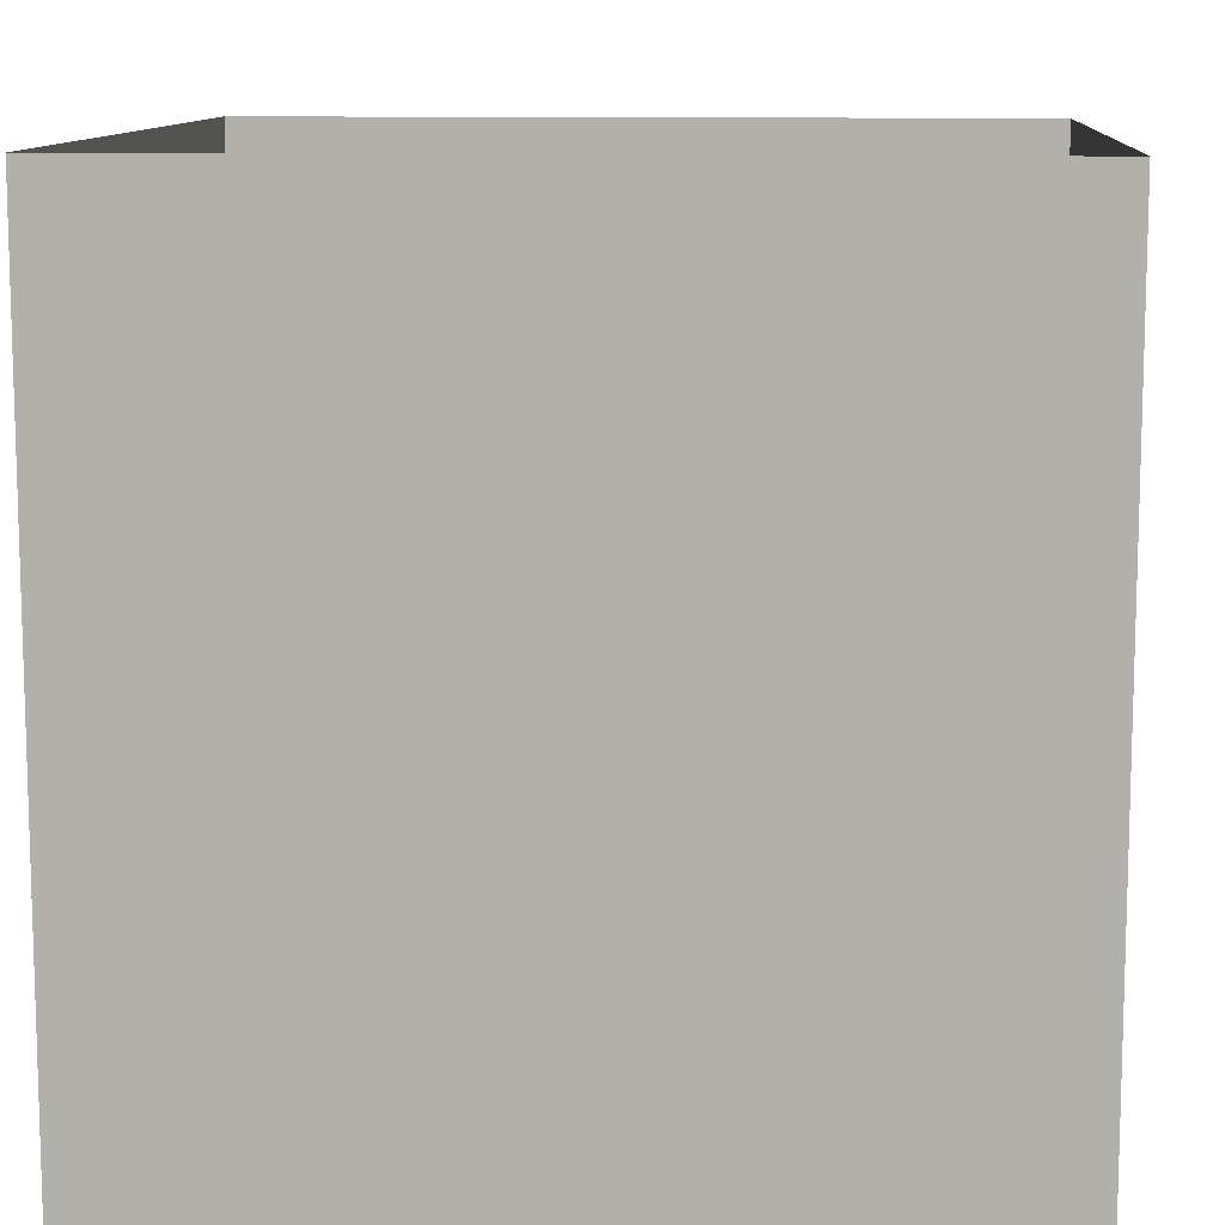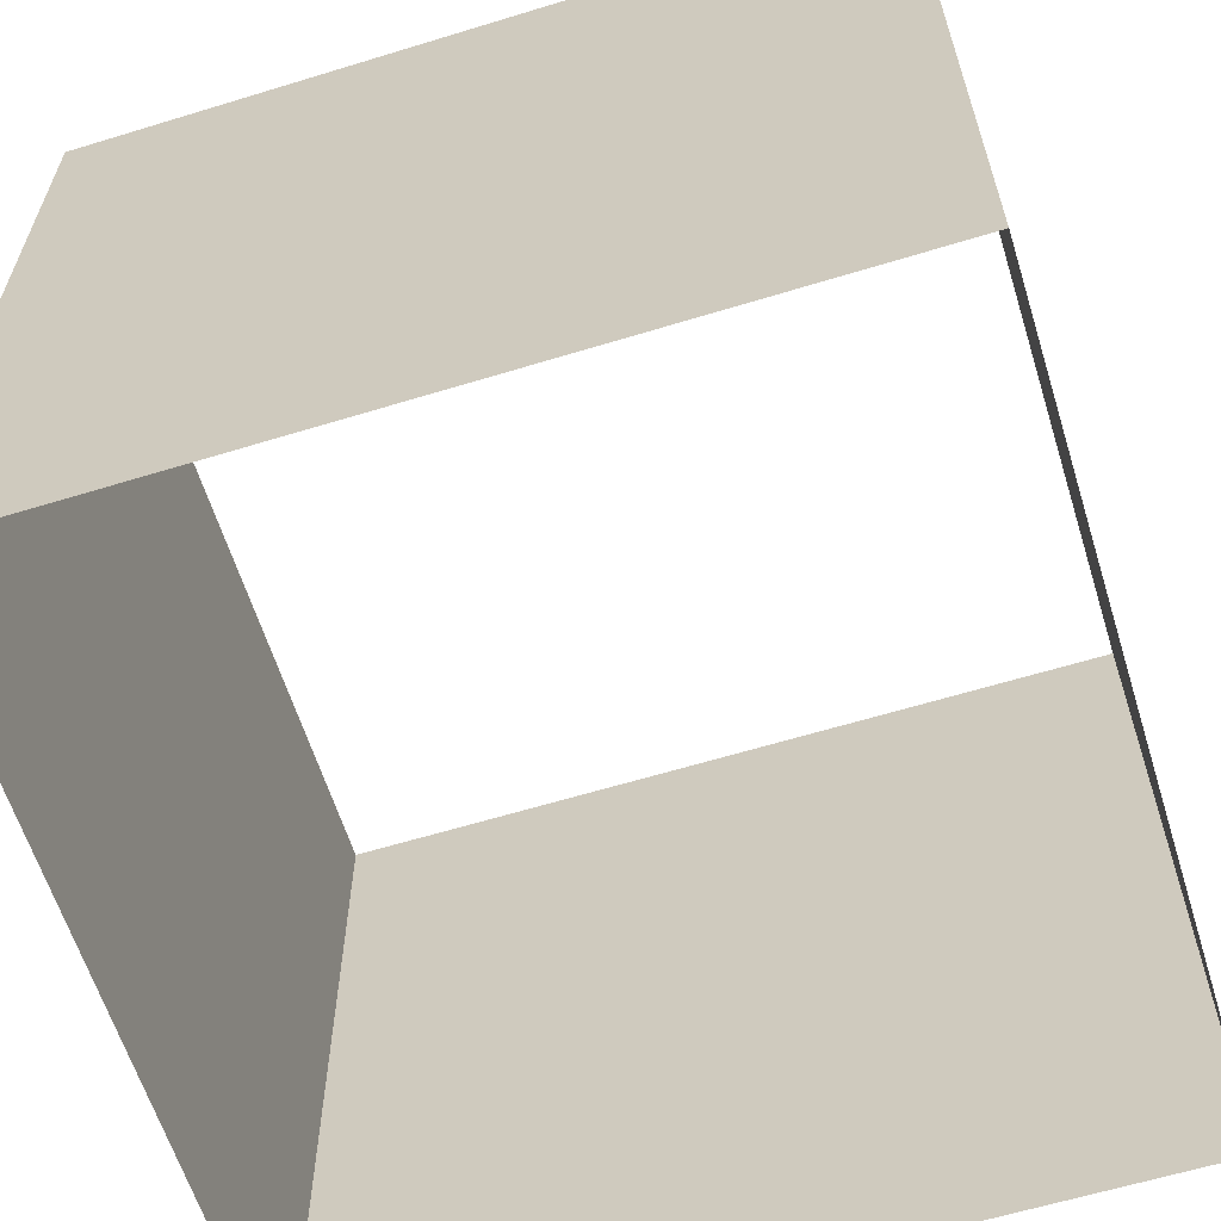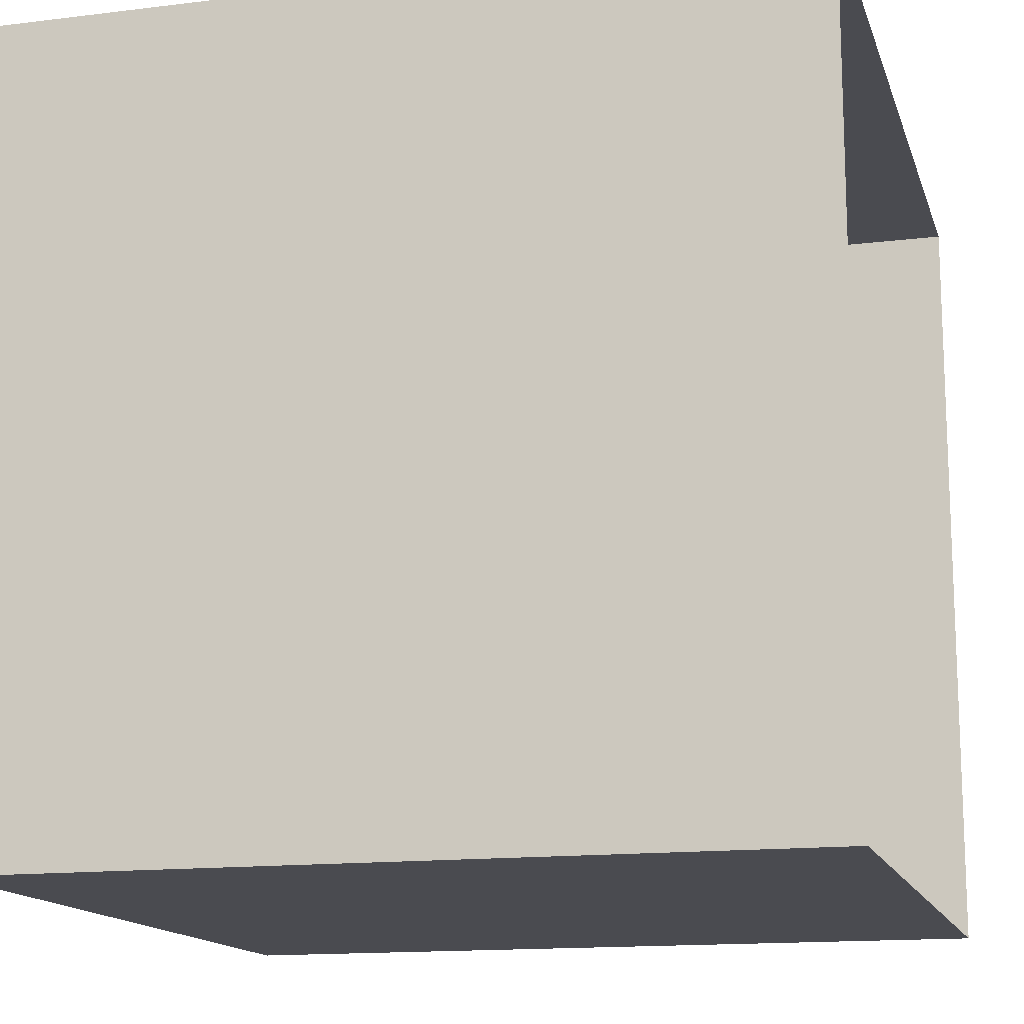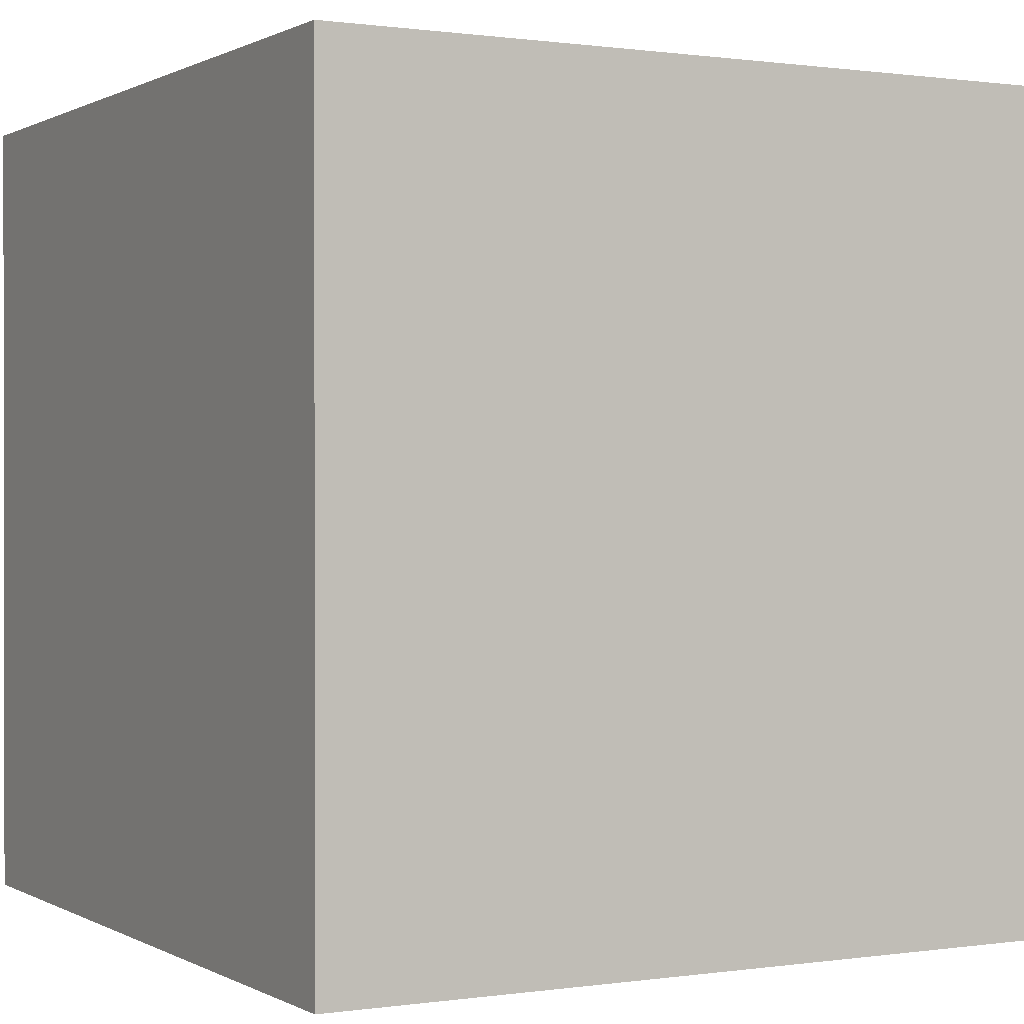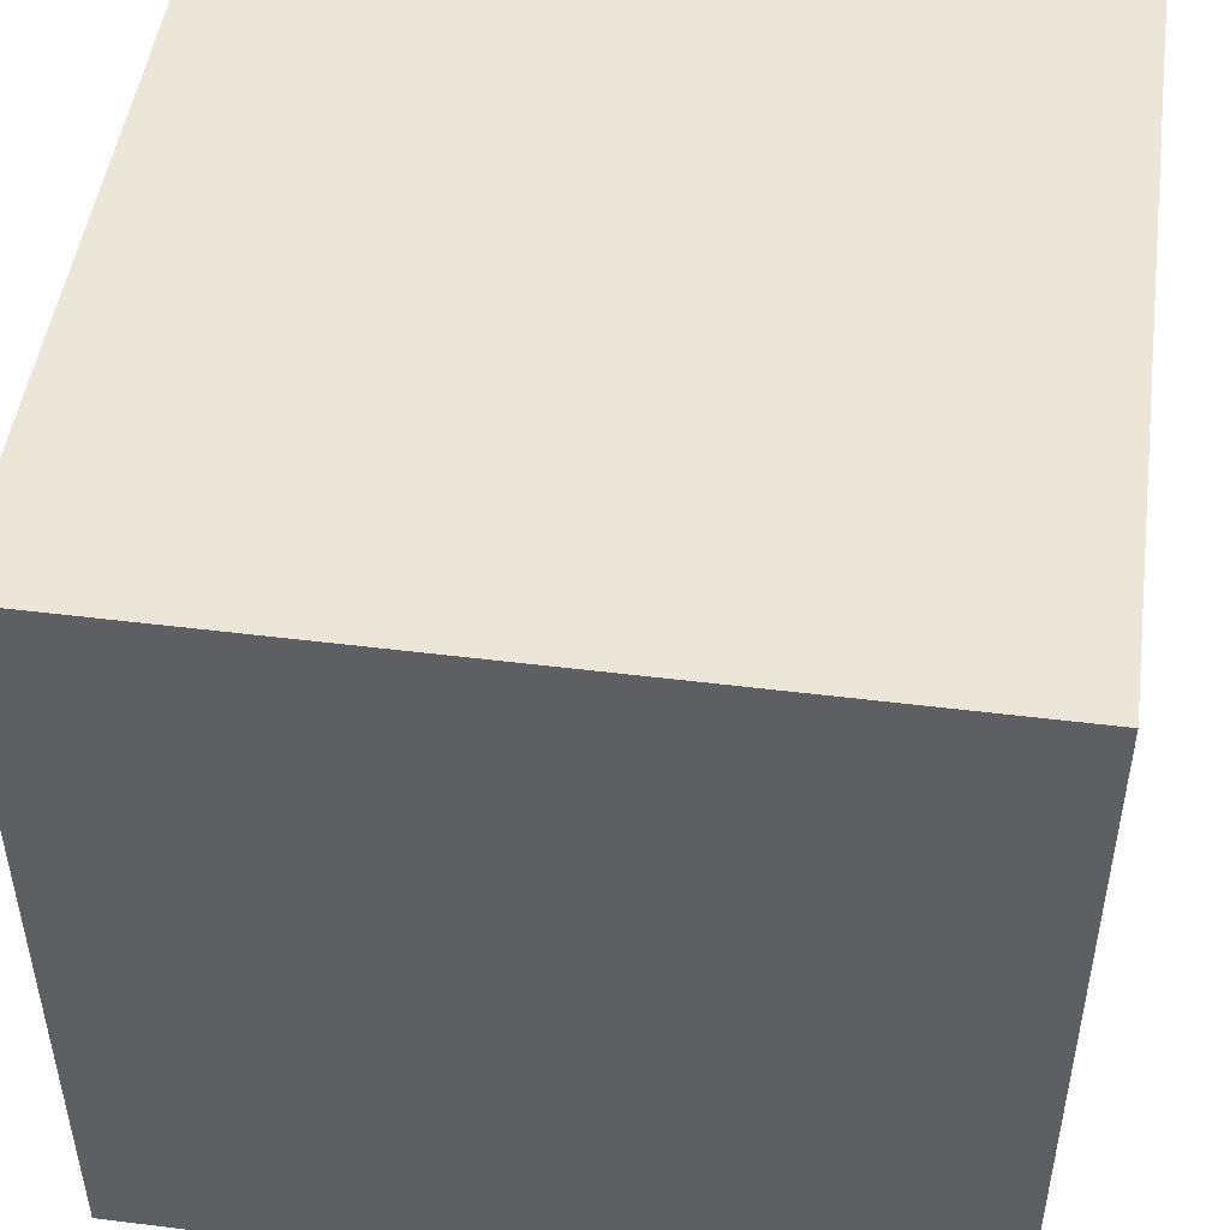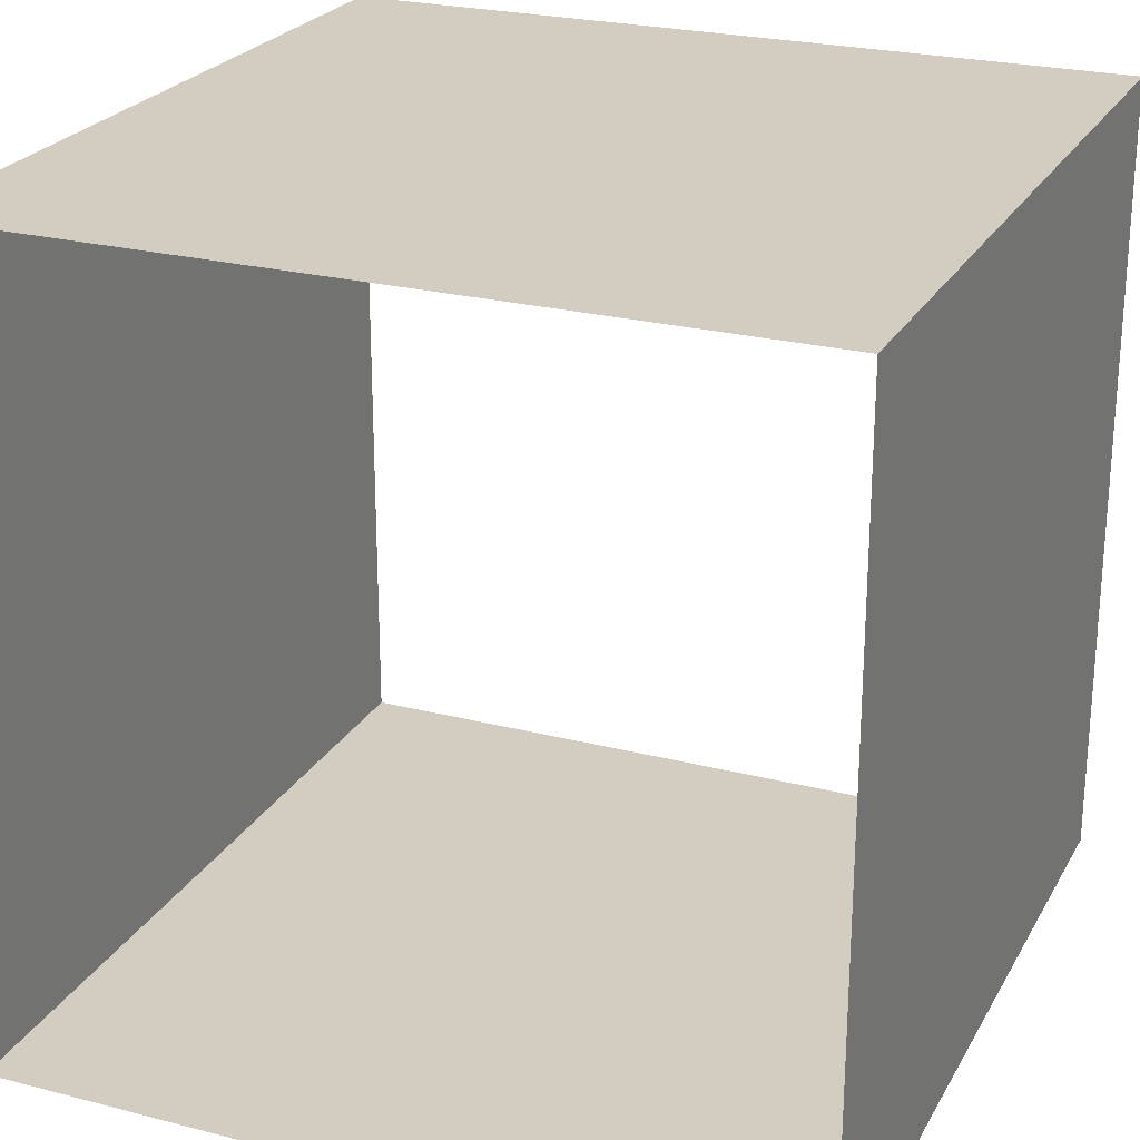
<metadata>
{"format":"obj","ext":"obj","renderer":"f3d","projection":"perspective","resolution":1024,"background":"white","views":[{"elev":10.7,"azim":94.2,"up":"+Y"},{"elev":-61.8,"azim":107.3,"up":"+Y"},{"elev":-14.5,"azim":-74.9,"up":"+Z"},{"elev":0.5,"azim":151.3,"up":"+Y"},{"elev":48.6,"azim":-82.1,"up":"+Z"},{"elev":24.3,"azim":-157.0,"up":"+Z"}]}
</metadata>
<code>
v 0 1 0
v 0 0 0
v 0 0 1
v 0 1 1
v 1 1 1
v 1 0 1
v 1 0 0
v 1 1 0
v 1 1 0
v 1 0 0
v 0 0 0
v 0 1 0
v 0 1 1
v 0 0 1
v 1 0 1
v 1 1 1
f 1 2 3
f 3 4 1
f 5 6 7
f 7 8 5
f 9 10 11
f 11 12 9
f 13 14 15
f 15 16 13

</code>
